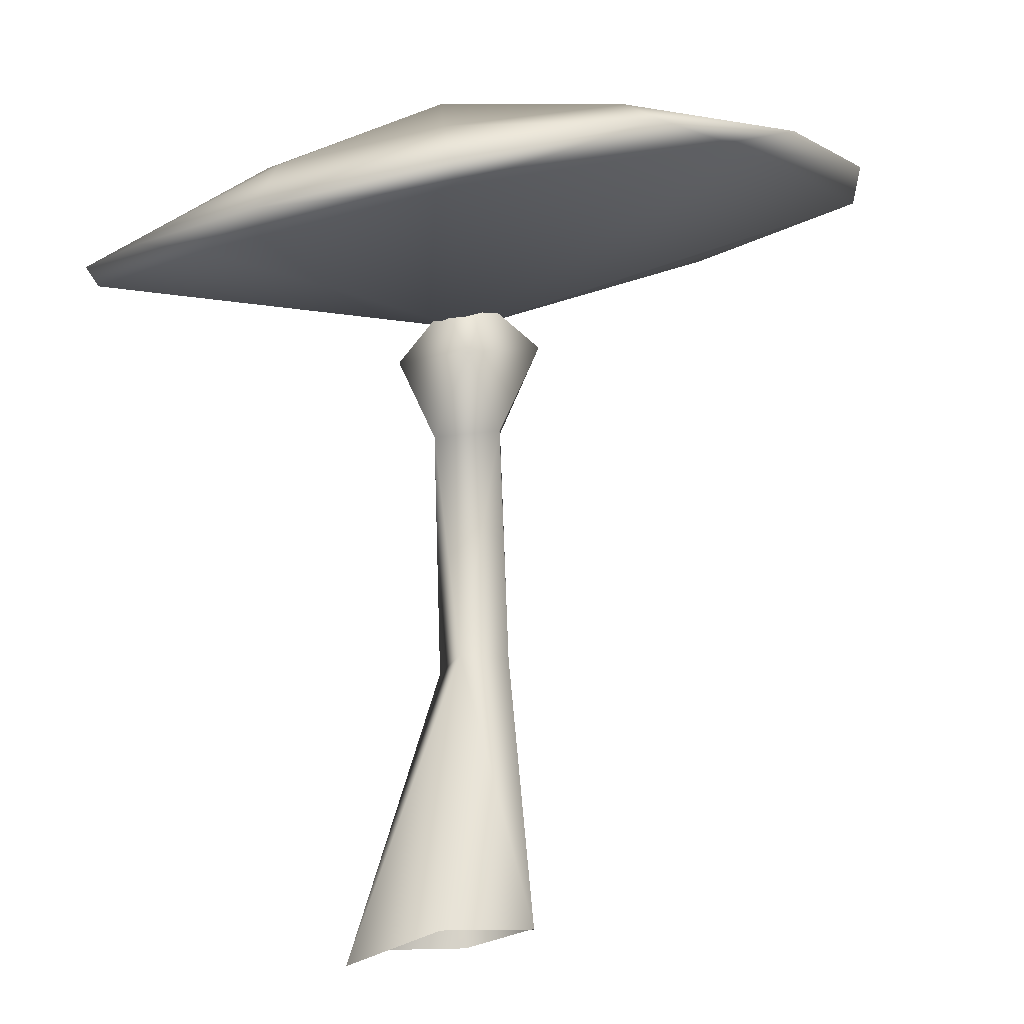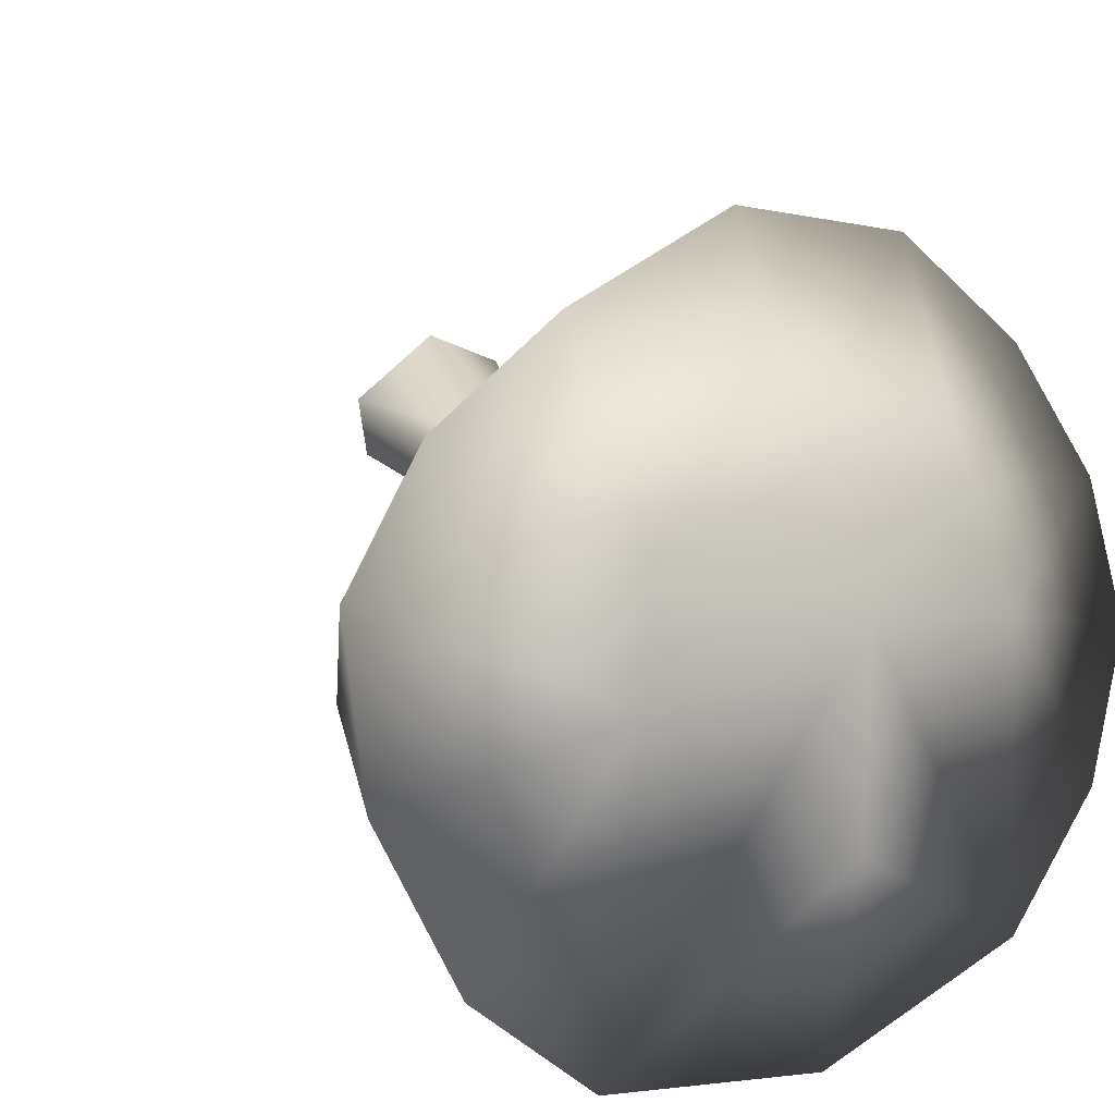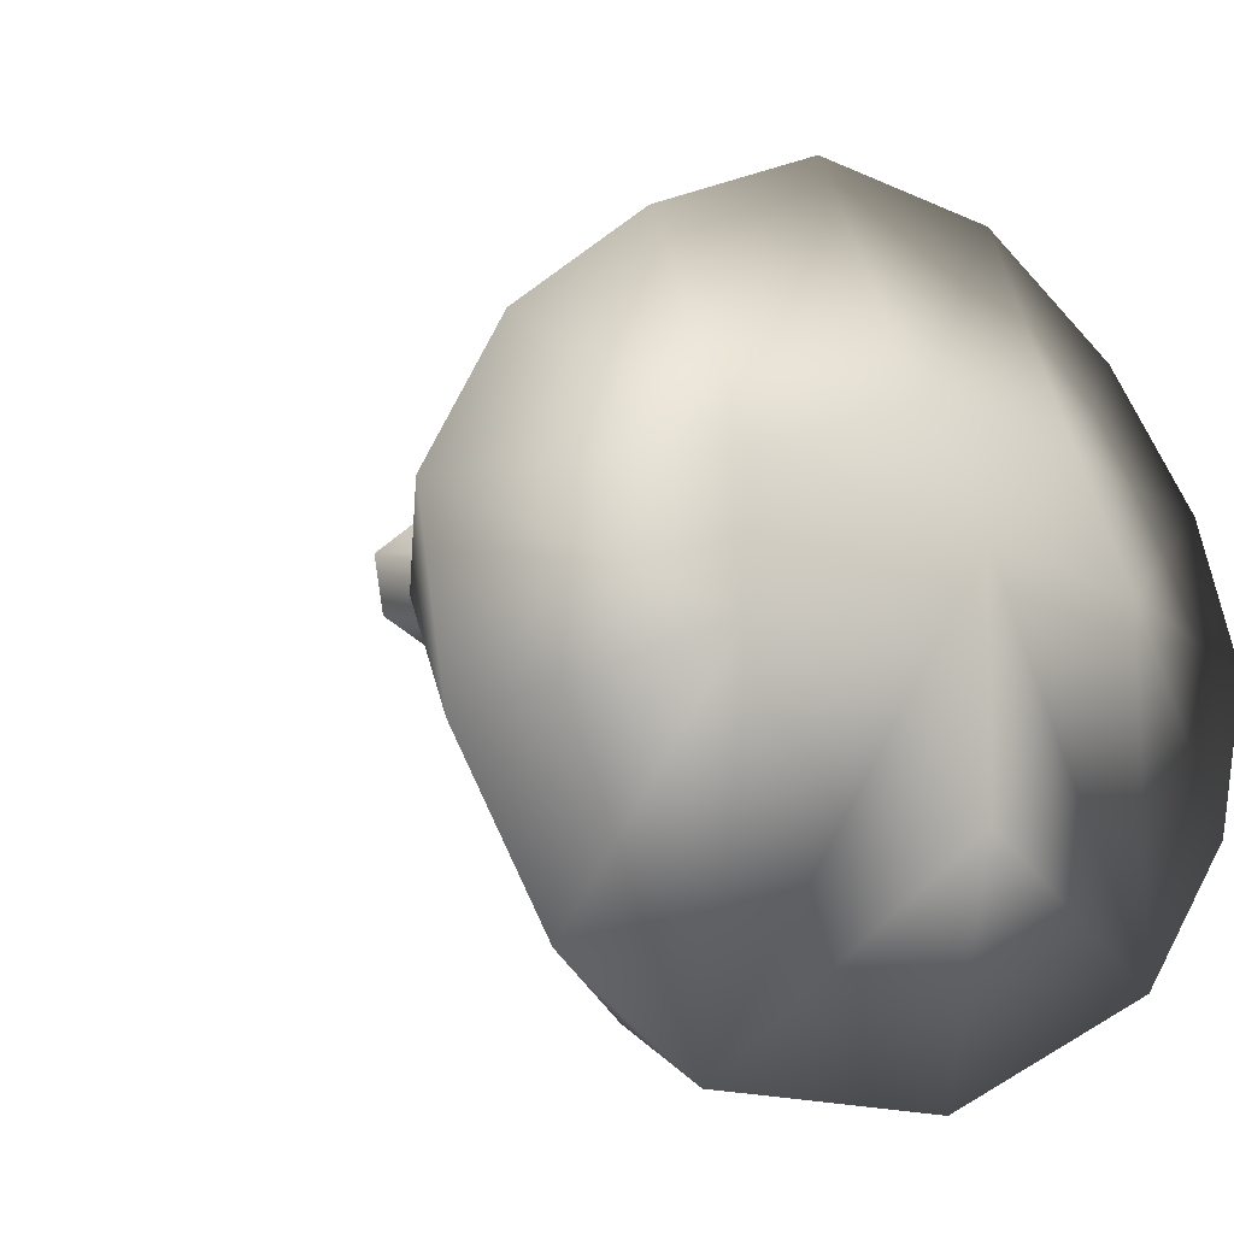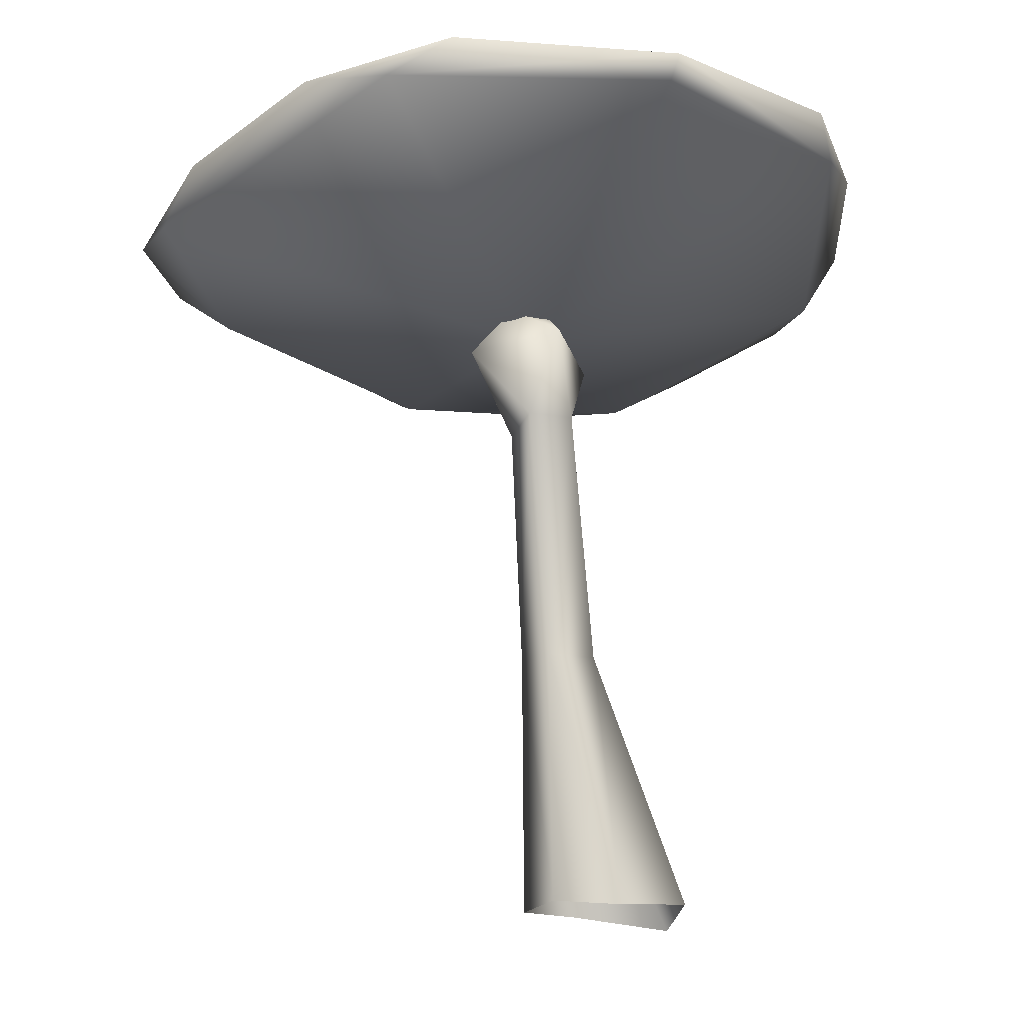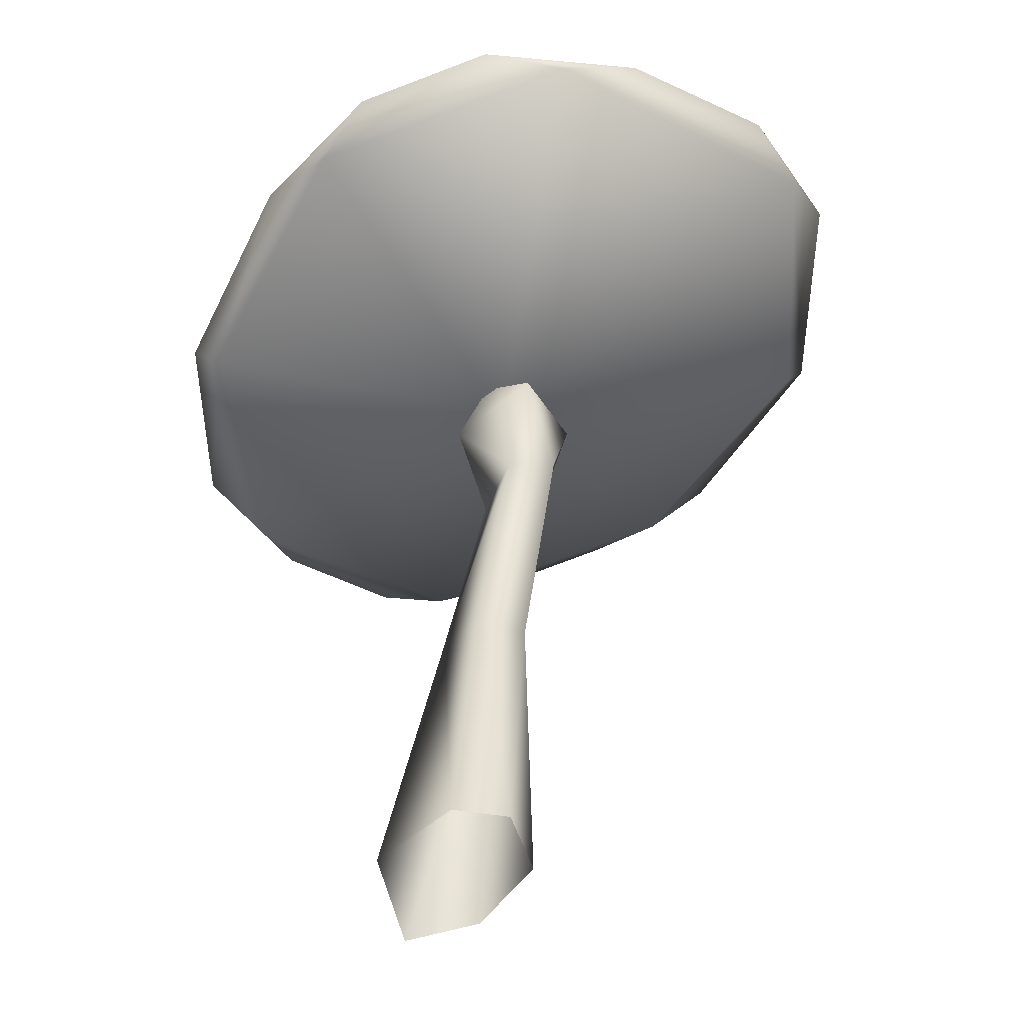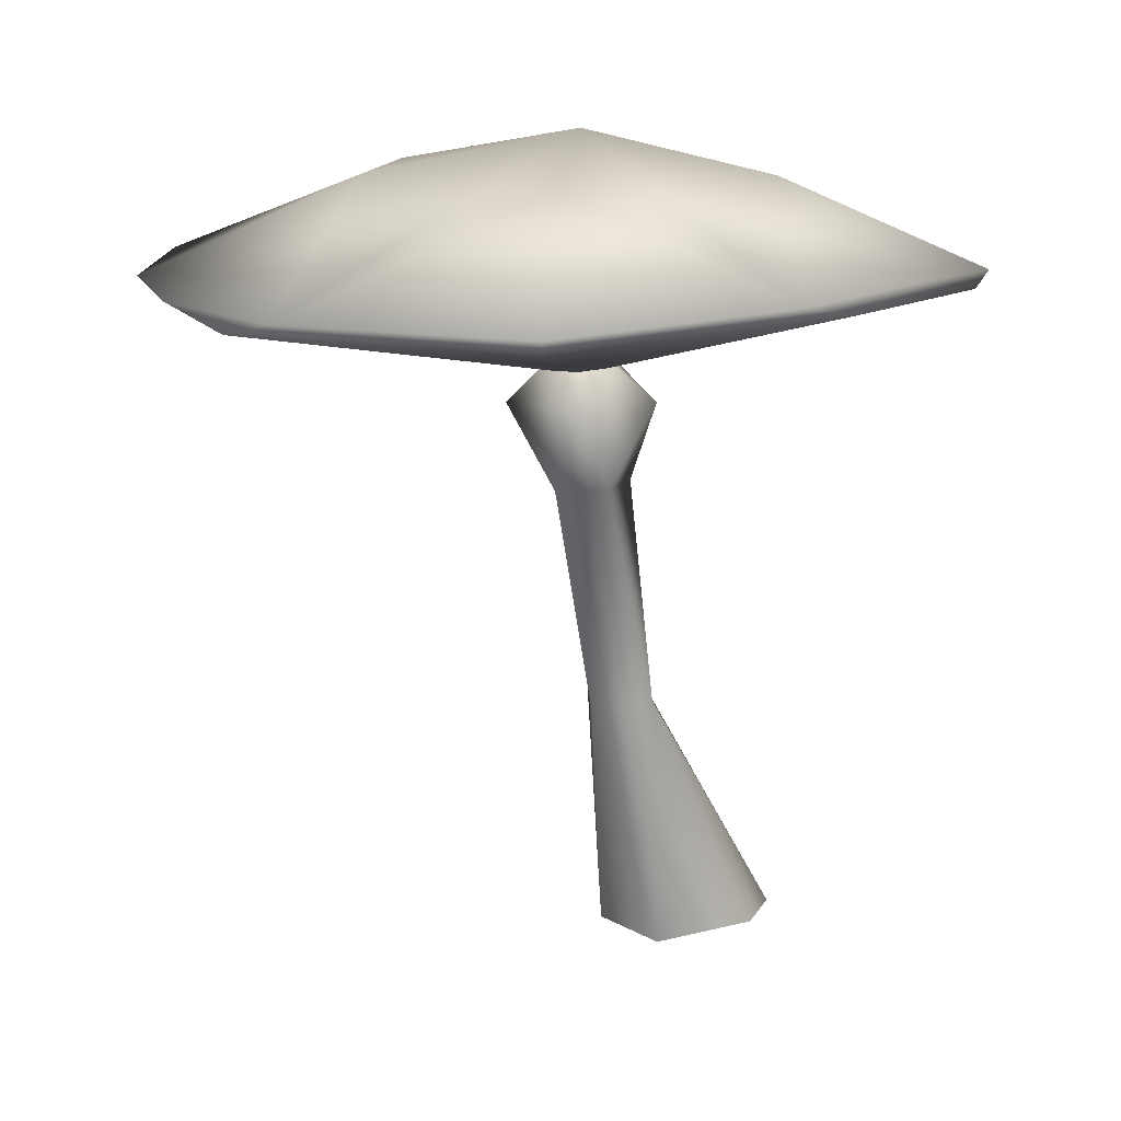
<metadata>
{"format":"obj","ext":"obj","renderer":"f3d","projection":"perspective","resolution":1024,"background":"white","views":[{"elev":73.9,"azim":-8.0,"up":"+Z"},{"elev":18.2,"azim":145.6,"up":"+Z"},{"elev":1.4,"azim":142.1,"up":"+Z"},{"elev":-15.2,"azim":154.8,"up":"+Y"},{"elev":-51.7,"azim":78.4,"up":"+Y"},{"elev":27.2,"azim":-175.4,"up":"+Y"}]}
</metadata>
<code>
o MEP_GiantShroom_02
v -1.103 2.893 -0.363
v -0.8481 3.041 -0.883
v -1.08 2.721 -0.1175
v -0.4268 3.11 -1.338
v 0.4175 3.086 -1.632
v -0.6072 3.005 -1.127
v -0.36 2.452 1.108
v -0.2683 2.947 0.3477
v -0.8248 2.554 0.6708
v -1.09 2.698 0.1612
v -0.3282 3.134 -0.08996
v 0.3949 2.952 0.5005
v 0.4361 3.284 -0.7494
v 0.4141 3.245 0.07434
v 0.3822 2.455 1.287
v -0.5714 2.424 0.8429
v 0.388 2.409 1.172
v 0.4186 3.001 -1.558
v 0.3937 2.34 -0.1503
v 2.029 2.787 -0.401
v 2.043 2.631 -0.06692
v 1.782 2.943 -1.036
v 1.332 3.044 -1.46
v 1.529 2.924 -1.272
v 1.177 2.608 1.069
v 1.713 2.636 0.7425
v 1.132 3.013 0.3507
v 2.034 2.65 0.2646
v 1.217 3.112 -0.131
v 1.436 2.571 0.8635
v 0.31 2.404 -0.04804
v 0.3179 2.454 -0.2087
v 0.1013 2.23 -0.1467
v 0.4899 2.45 -0.2173
v 0.3779 2.311 -0.4503
v 0.482 2.407 -0.05603
v 0.6774 2.235 -0.2024
v 0.382 2.164 0.05489
v 0.2014 1.881 -0.1074
v 0.4667 1.891 -0.1624
v 0.1811 0.9377 0.0584
v 0.2713 1.947 -0.3566
v 0.4754 1.941 -0.3635
v 0.3688 0.9234 -0.05947
v -0.3319 -0.1087 -0.2059
v -0.4005 -0.1925 0.08325
v 0.0951 0.9307 -0.203
v 0.2953 -0.1204 -0.2029
v 0.05126 -0.138 -0.3444
v 0.3374 0.9176 -0.2547
v -0.03258 -0.1325 0.2611
v 0.316 -0.1486 0.03234
f 1 2 3
f 4 5 6
f 7 8 9
f 10 11 1
f 8 7 12
f 8 11 10
f 4 13 5
f 11 4 2
f 8 12 14
f 14 13 4
f 12 7 15
f 8 10 9
f 11 2 1
f 11 14 4
f 11 8 14
f 7 9 16
f 9 10 16
f 2 4 6
f 10 1 3
f 15 7 17
f 6 18 19
f 16 3 19
f 17 16 19
f 3 6 19
f 2 6 3
f 5 18 6
f 10 3 16
f 7 16 17
f 20 21 22
f 23 24 5
f 25 26 27
f 28 20 29
f 12 25 27
f 27 28 29
f 23 5 13
f 29 22 23
f 27 14 12
f 14 23 13
f 12 15 25
f 27 26 28
f 29 20 22
f 29 23 14
f 29 14 27
f 25 30 26
f 26 30 28
f 22 24 23
f 28 21 20
f 15 17 25
f 24 19 18
f 30 19 21
f 17 19 30
f 21 19 24
f 22 21 24
f 5 24 18
f 28 30 21
f 25 17 30
f 31 32 33
f 32 34 35
f 34 36 37
f 36 31 38
f 38 33 39
f 40 39 41
f 37 38 40
f 33 35 42
f 35 37 43
f 32 35 33
f 34 37 35
f 36 38 37
f 31 33 38
f 40 38 39
f 43 40 44
f 43 37 40
f 39 33 42
f 42 35 43
f 45 46 47
f 48 49 50
f 39 42 47
f 42 43 50
f 44 40 41
f 50 43 44
f 41 39 47
f 47 42 50
f 45 47 49
f 51 41 46
f 50 44 48
f 44 41 52
f 46 41 47
f 44 52 48
f 41 51 52
f 47 50 49

</code>
